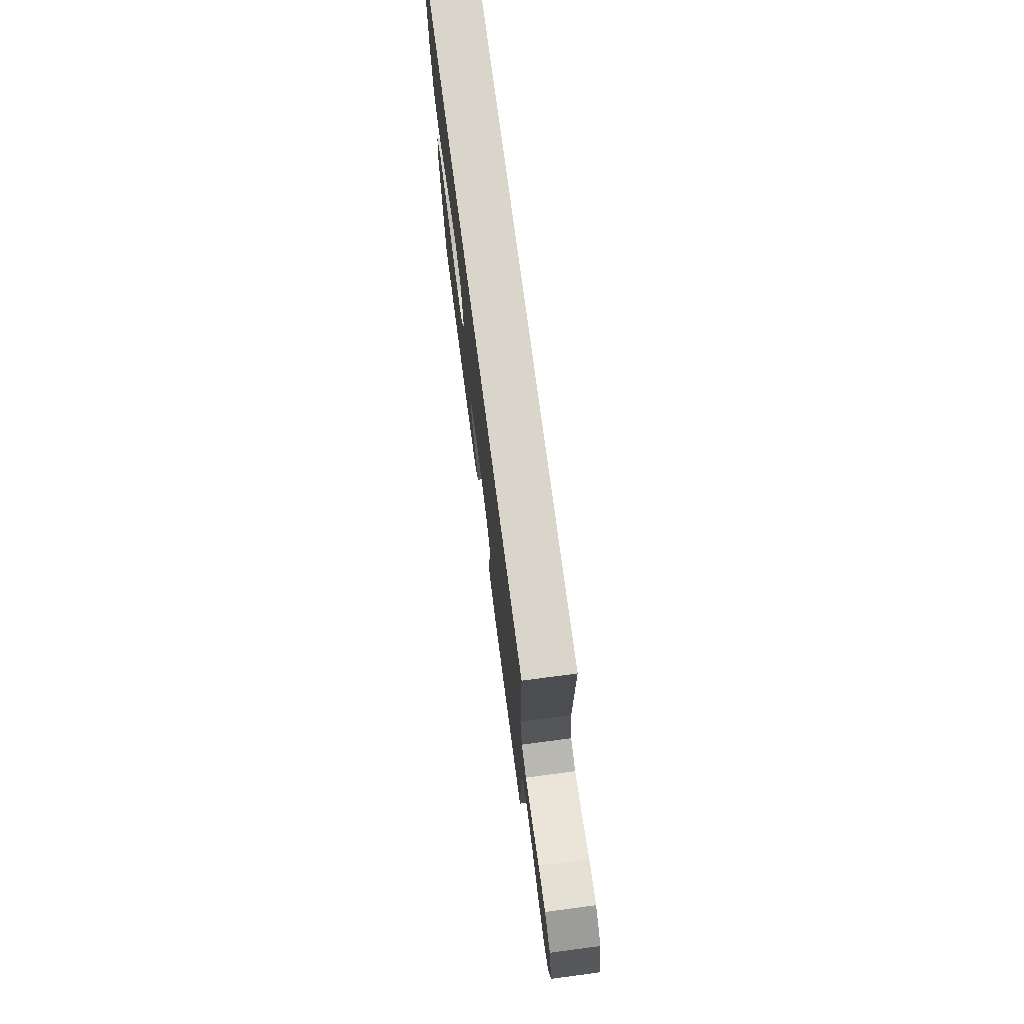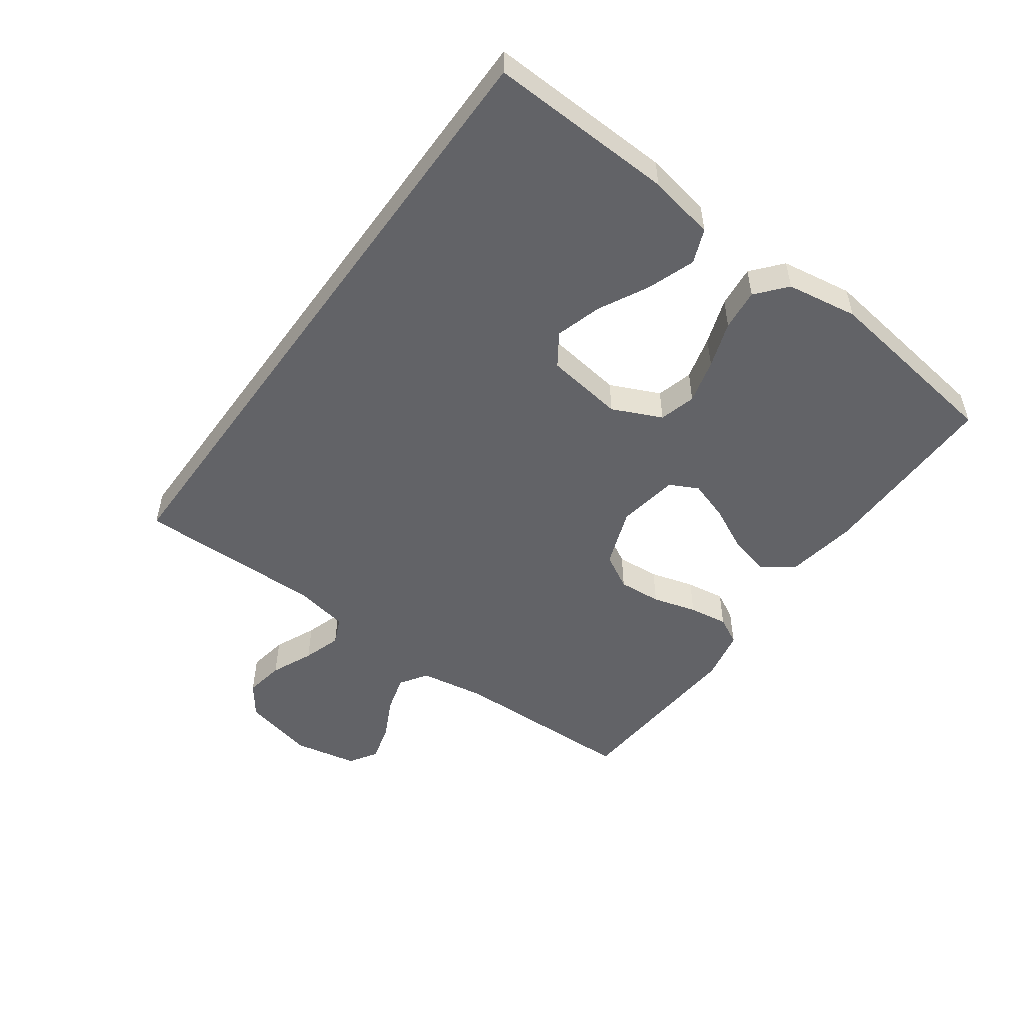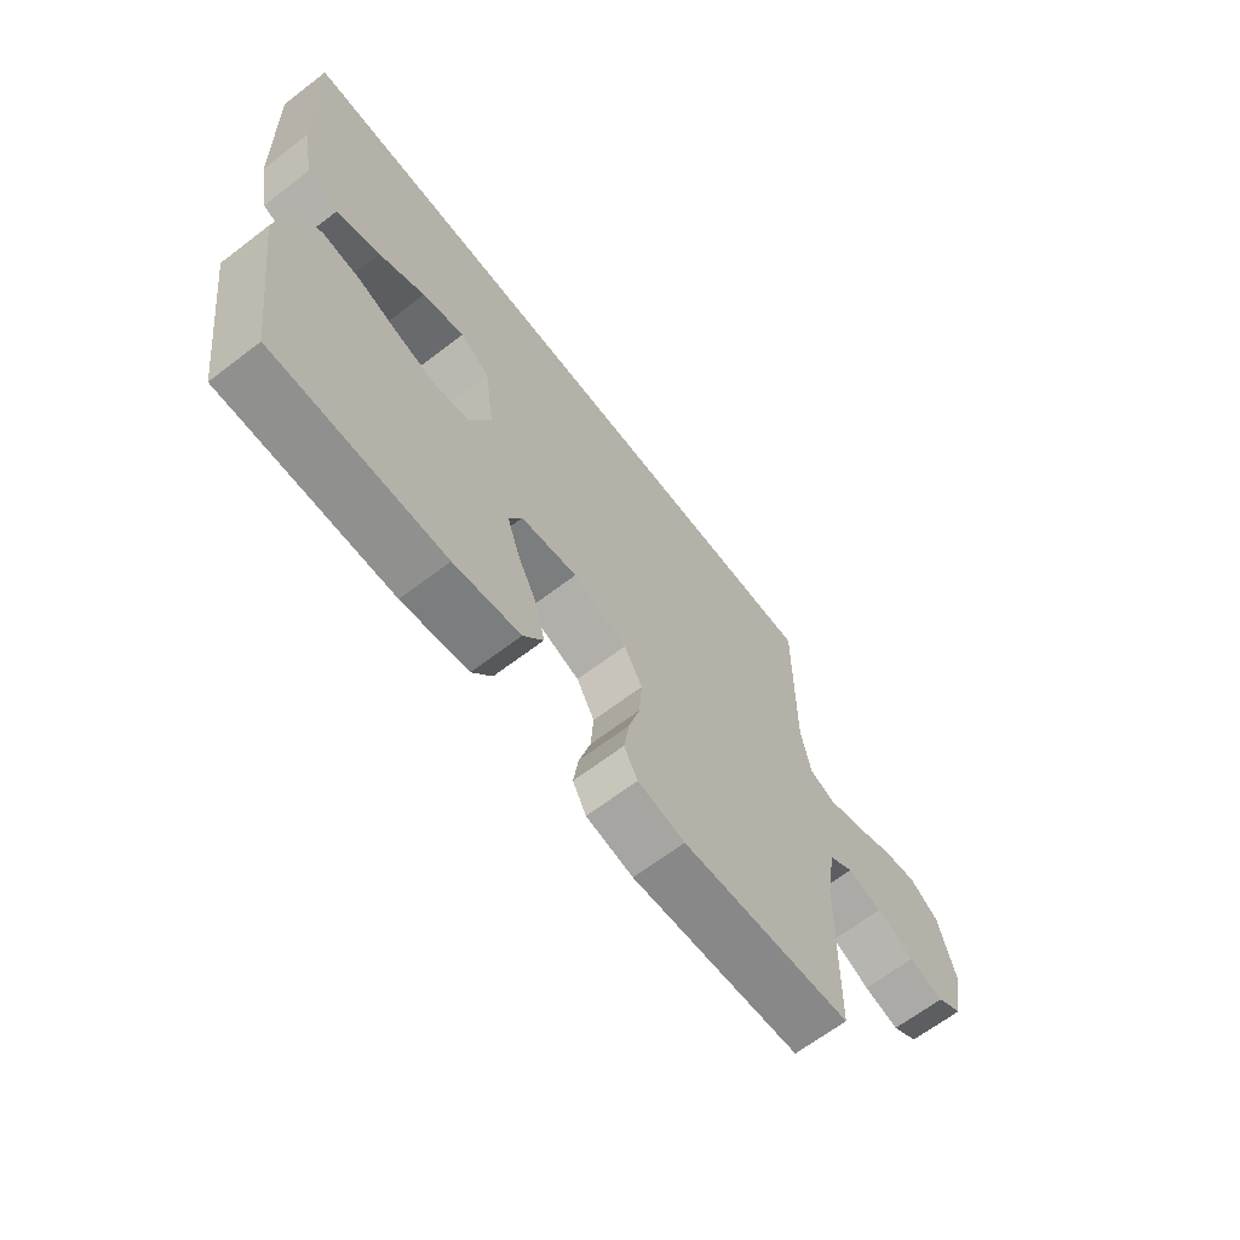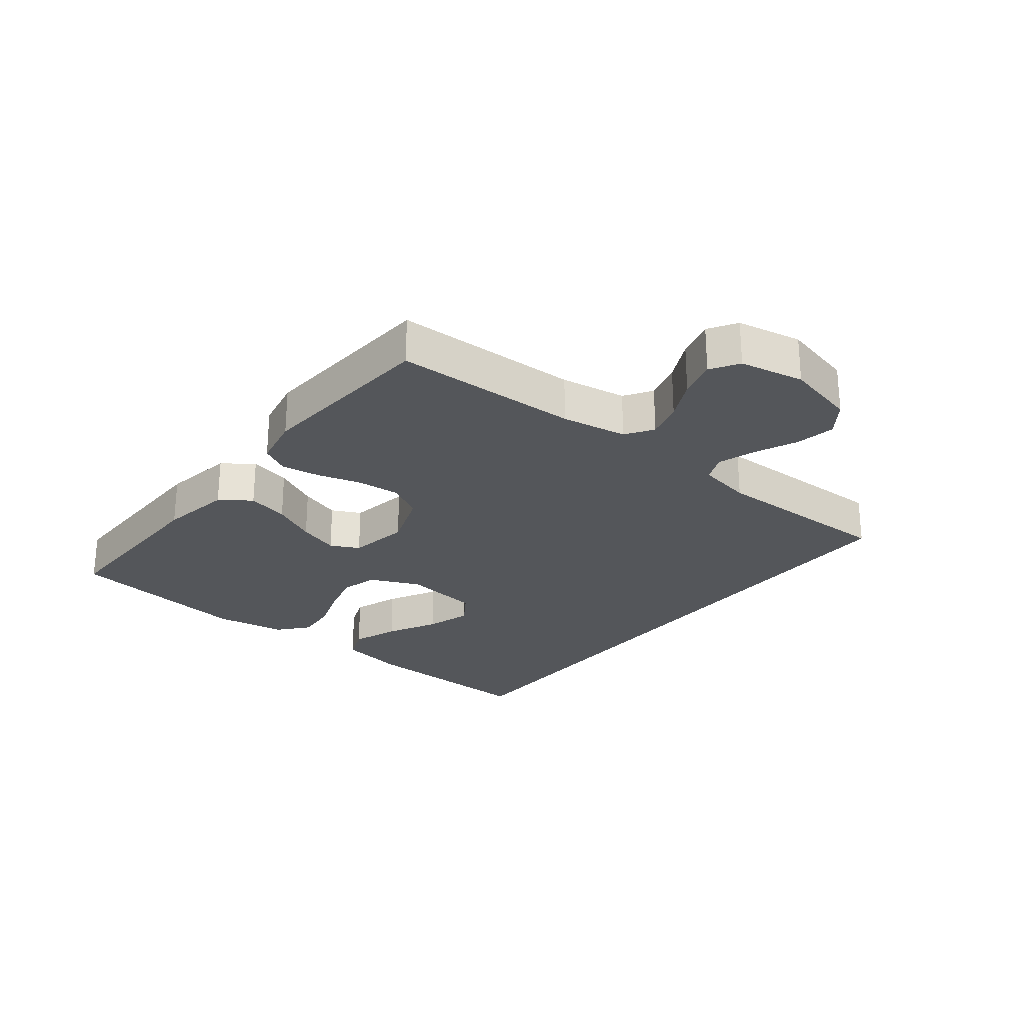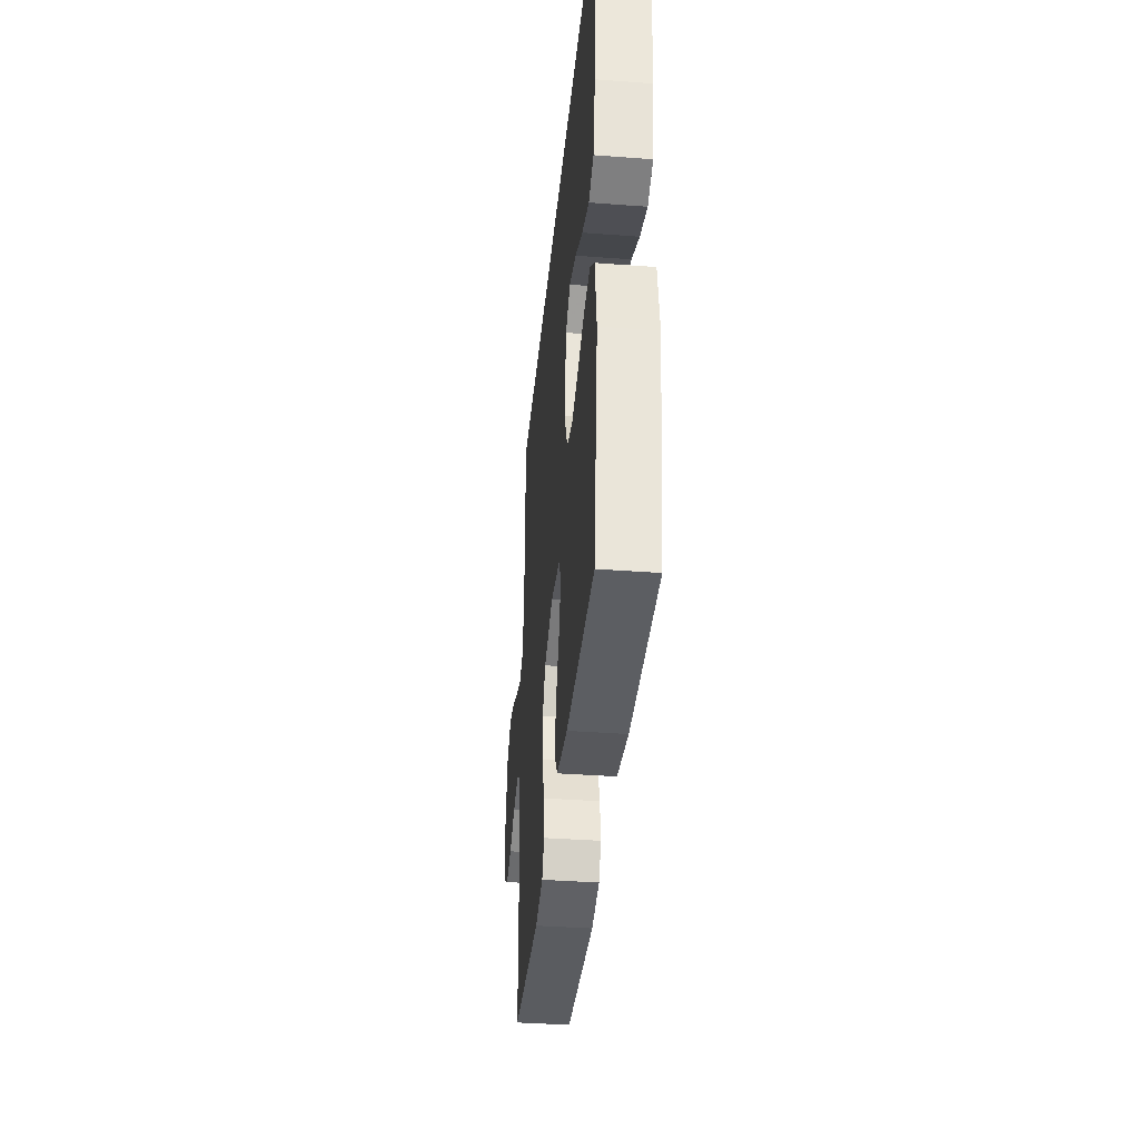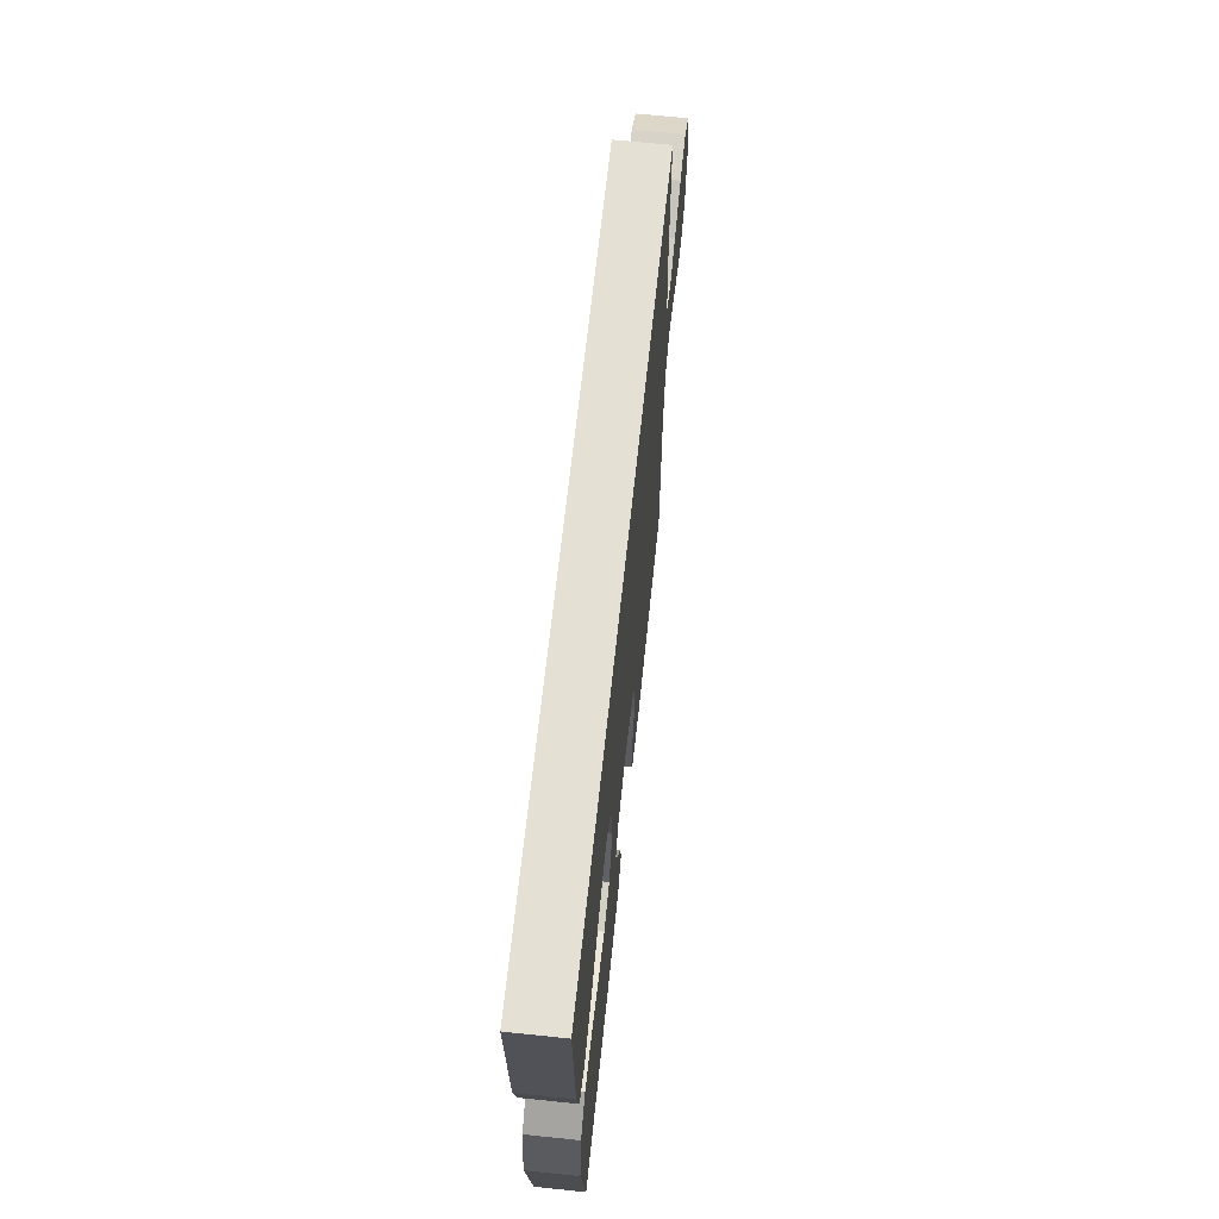
<metadata>
{"format":"obj","ext":"obj","renderer":"f3d","projection":"perspective","resolution":1024,"background":"white","views":[{"elev":74.5,"azim":-97.5,"up":"+Z"},{"elev":-51.0,"azim":54.3,"up":"+Y"},{"elev":-65.9,"azim":127.5,"up":"+Z"},{"elev":-25.5,"azim":-128.2,"up":"+Y"},{"elev":-37.8,"azim":84.5,"up":"+Z"},{"elev":65.8,"azim":96.0,"up":"+Z"}]}
</metadata>
<code>
v -0.488 0.07 0.5
v 0.558 0.07 0.5
v 0.545 0.07 0.2
v 0.524 0.07 0.092
v 0.469 0.07 0.07
v 0.393 0.07 0.097
v 0.312 0.07 0.139
v 0.238 0.07 0.161
v 0.186 0.07 0.126
v 0.168 0.07 0
v 0.204 0.07 -0.08
v 0.263 0.07 -0.096
v 0.335 0.07 -0.077
v 0.41 0.07 -0.051
v 0.477 0.07 -0.044
v 0.525 0.07 -0.085
v 0.543 0.07 -0.2
v 0.5 0.07 -0.5
v 0.2 0.07 -0.498
v 0.083 0.07 -0.479
v 0.048 0.07 -0.43
v 0.064 0.07 -0.363
v 0.1 0.07 -0.291
v 0.122 0.07 -0.225
v 0.099 0.07 -0.179
v 0 0.07 -0.163
v -0.095 0.07 -0.198
v -0.127 0.07 -0.255
v -0.122 0.07 -0.325
v -0.102 0.07 -0.396
v -0.093 0.07 -0.459
v -0.117 0.07 -0.504
v -0.2 0.07 -0.521
v -0.5 0.07 -0.5
v -0.506 0.07 -0.2
v -0.523 0.07 -0.094
v -0.567 0.07 -0.065
v -0.628 0.07 -0.082
v -0.694 0.07 -0.115
v -0.756 0.07 -0.132
v -0.801 0.07 -0.104
v -0.821 0.07 0
v -0.793 0.07 0.116
v -0.741 0.07 0.154
v -0.677 0.07 0.143
v -0.609 0.07 0.113
v -0.547 0.07 0.093
v -0.503 0.07 0.112
v -0.486 0.07 0.2
v -0.488 0 0.5
v 0.558 0 0.5
v 0.545 0 0.2
v 0.524 0 0.092
v 0.469 0 0.07
v 0.393 0 0.097
v 0.312 0 0.139
v 0.238 0 0.161
v 0.186 0 0.126
v 0.168 0 0
v 0.204 0 -0.08
v 0.263 0 -0.096
v 0.335 0 -0.077
v 0.41 0 -0.051
v 0.477 0 -0.044
v 0.525 0 -0.085
v 0.543 0 -0.2
v 0.5 0 -0.5
v 0.2 0 -0.498
v 0.083 0 -0.479
v 0.048 0 -0.43
v 0.064 0 -0.363
v 0.1 0 -0.291
v 0.122 0 -0.225
v 0.099 0 -0.179
v 0 0 -0.163
v -0.095 0 -0.198
v -0.127 0 -0.255
v -0.122 0 -0.325
v -0.102 0 -0.396
v -0.093 0 -0.459
v -0.117 0 -0.504
v -0.2 0 -0.521
v -0.5 0 -0.5
v -0.506 0 -0.2
v -0.523 0 -0.094
v -0.567 0 -0.065
v -0.628 0 -0.082
v -0.694 0 -0.115
v -0.756 0 -0.132
v -0.801 0 -0.104
v -0.821 0 0
v -0.793 0 0.116
v -0.741 0 0.154
v -0.677 0 0.143
v -0.609 0 0.113
v -0.547 0 0.093
v -0.503 0 0.112
v -0.486 0 0.2
f 43 44 45 46
f 43 46 47
f 42 43 47
f 41 42 47
f 38 39 40 41
f 37 38 41 47
f 36 37 47 48
f 32 33 34 35
f 29 30 31 32
f 28 29 32 35
f 27 28 35 36
f 20 21 22 23
f 20 23 24
f 19 20 24
f 18 19 24
f 17 18 24 25
f 13 14 15 16
f 12 13 16 17
f 11 12 17 25
f 4 5 6 7
f 4 7 8
f 3 4 8
f 49 1 2 3
f 49 3 8
f 48 49 8 9
f 26 27 36 48
f 26 48 9 10
f 10 11 25 26
f 95 94 93 92
f 96 95 92
f 96 92 91
f 96 91 90
f 90 89 88 87
f 96 90 87 86
f 97 96 86 85
f 84 83 82 81
f 81 80 79 78
f 84 81 78 77
f 85 84 77 76
f 72 71 70 69
f 73 72 69
f 73 69 68
f 73 68 67
f 74 73 67 66
f 65 64 63 62
f 66 65 62 61
f 74 66 61 60
f 56 55 54 53
f 57 56 53
f 57 53 52
f 52 51 50 98
f 57 52 98
f 58 57 98 97
f 97 85 76 75
f 59 58 97 75
f 75 74 60 59
f 1 50 51 2
f 2 51 52 3
f 3 52 53 4
f 4 53 54 5
f 5 54 55 6
f 6 55 56 7
f 7 56 57 8
f 8 57 58 9
f 9 58 59 10
f 10 59 60 11
f 11 60 61 12
f 12 61 62 13
f 13 62 63 14
f 14 63 64 15
f 15 64 65 16
f 16 65 66 17
f 17 66 67 18
f 18 67 68 19
f 19 68 69 20
f 20 69 70 21
f 21 70 71 22
f 22 71 72 23
f 23 72 73 24
f 24 73 74 25
f 25 74 75 26
f 26 75 76 27
f 27 76 77 28
f 28 77 78 29
f 29 78 79 30
f 30 79 80 31
f 31 80 81 32
f 32 81 82 33
f 33 82 83 34
f 34 83 84 35
f 35 84 85 36
f 36 85 86 37
f 37 86 87 38
f 38 87 88 39
f 39 88 89 40
f 40 89 90 41
f 41 90 91 42
f 42 91 92 43
f 43 92 93 44
f 44 93 94 45
f 45 94 95 46
f 46 95 96 47
f 47 96 97 48
f 48 97 98 49
f 49 98 50 1

</code>
